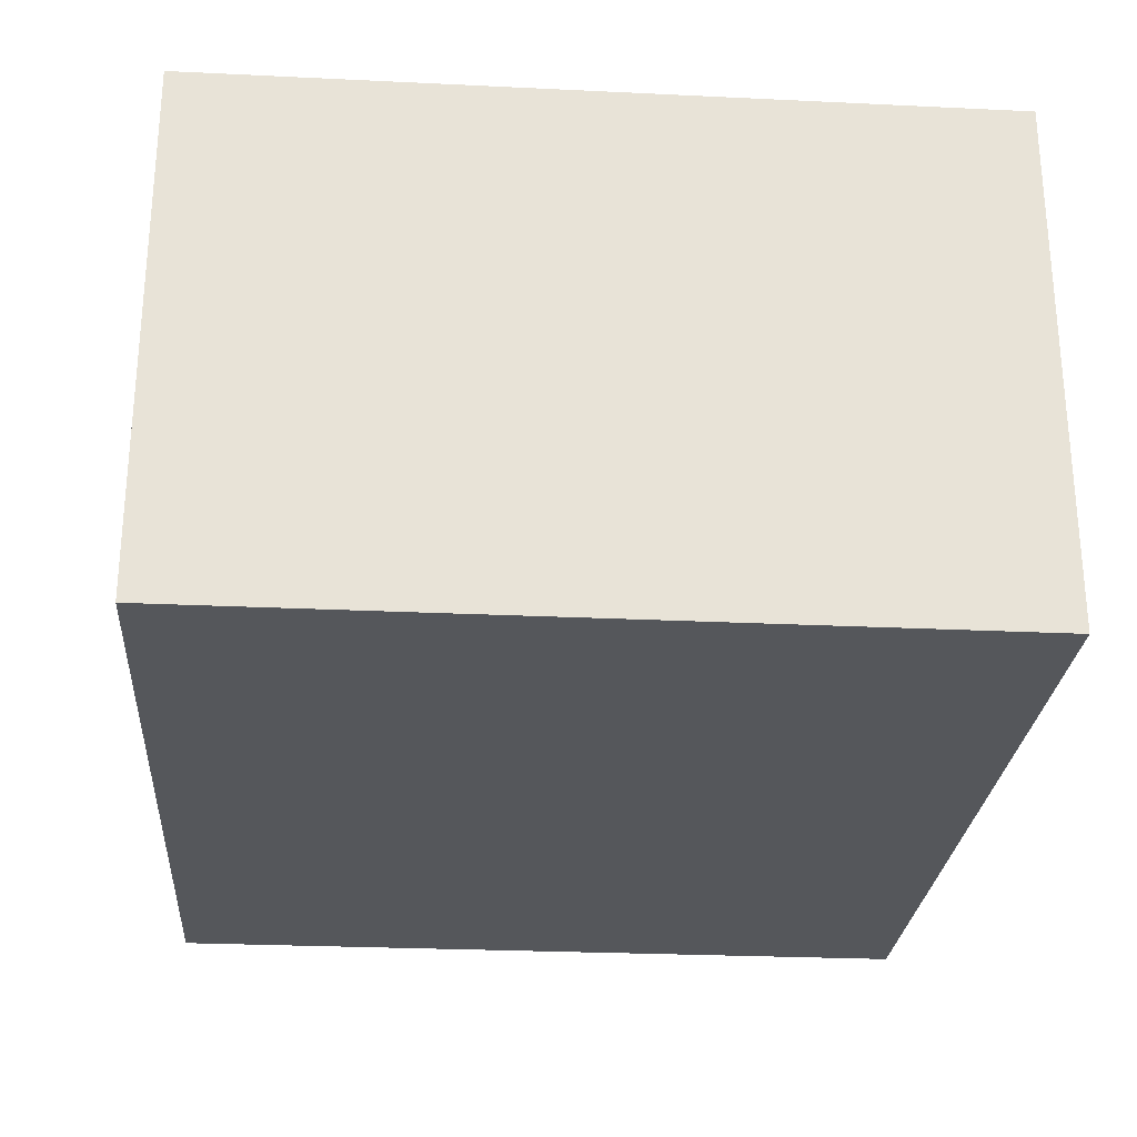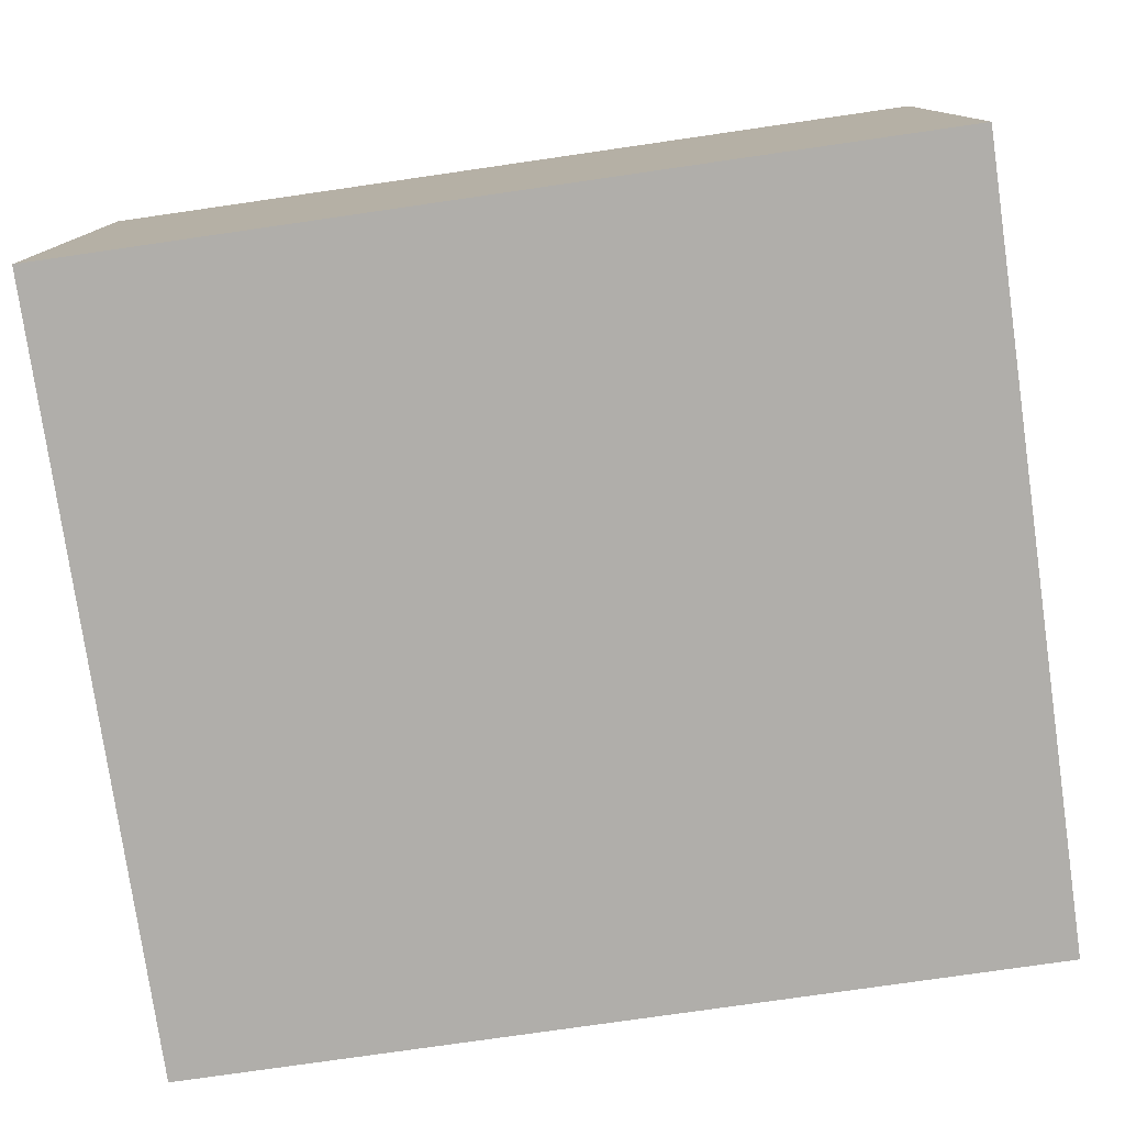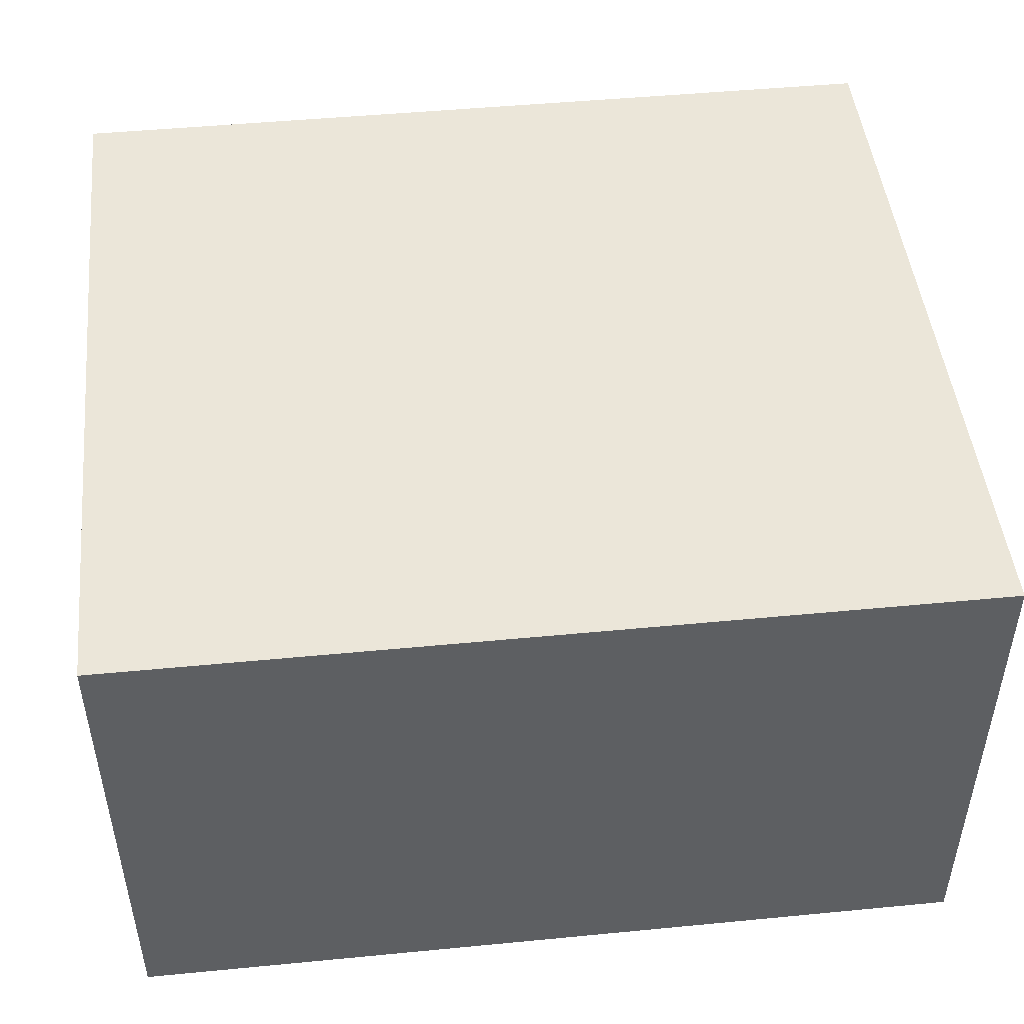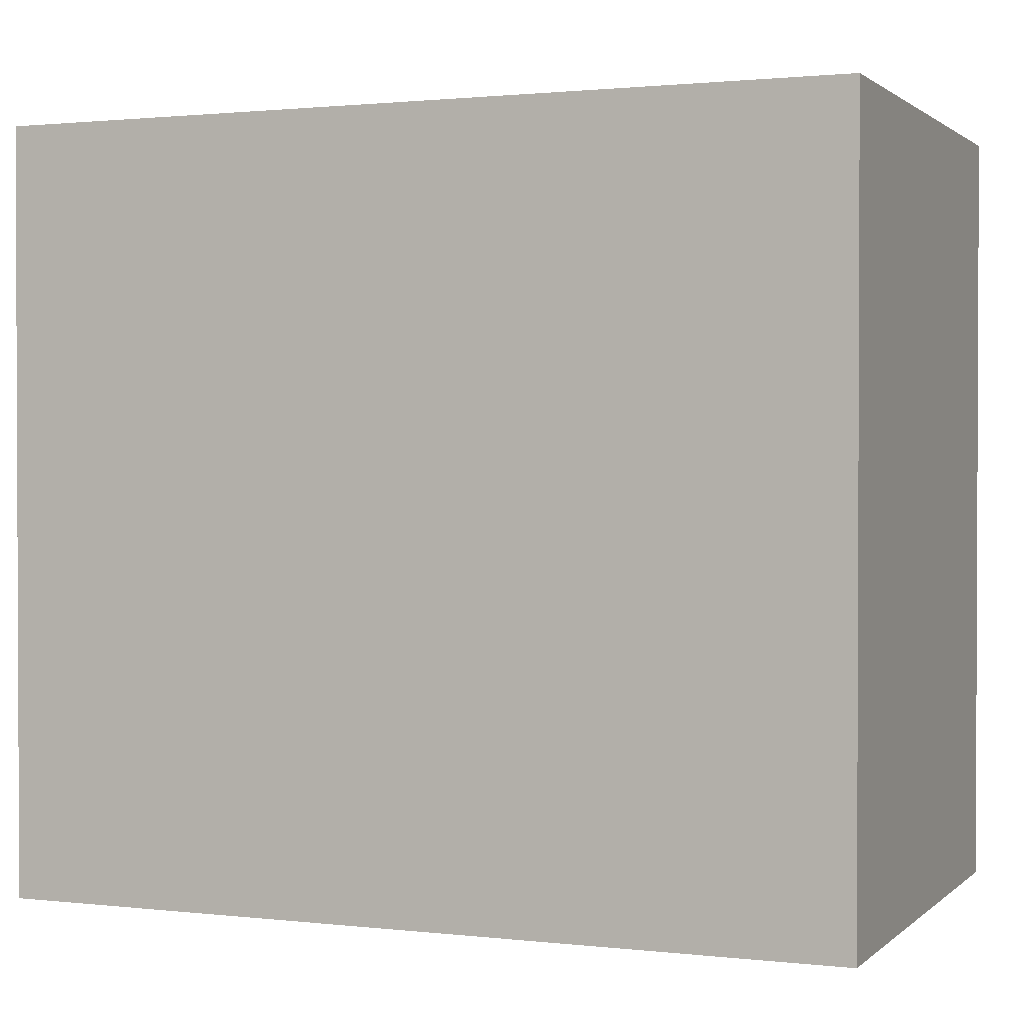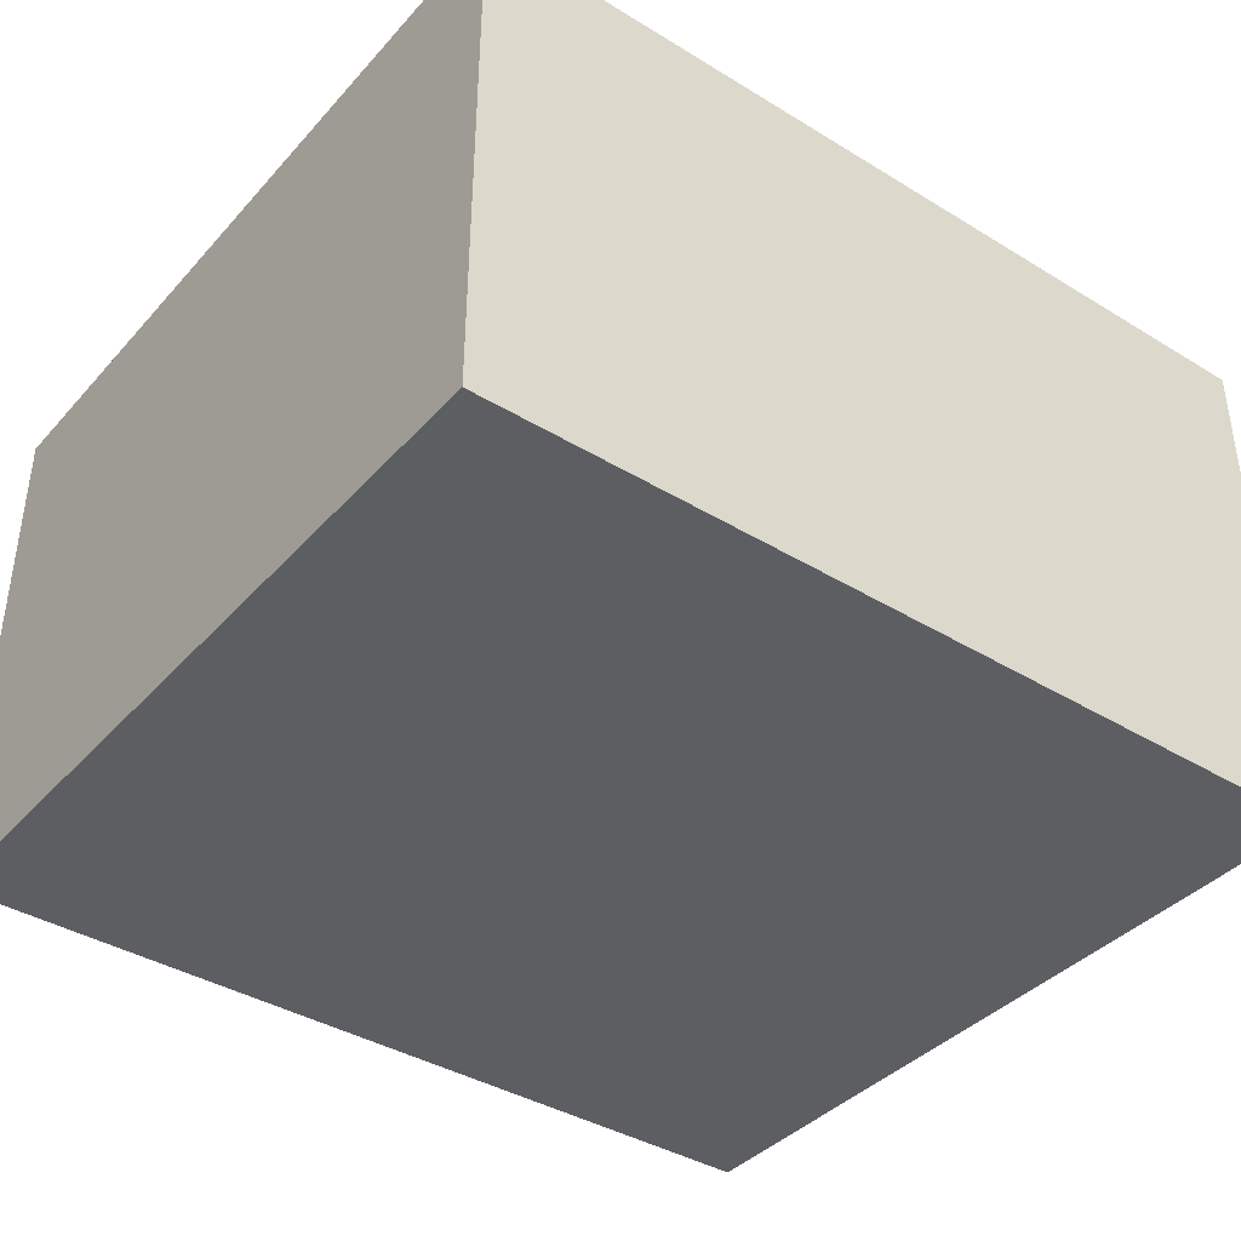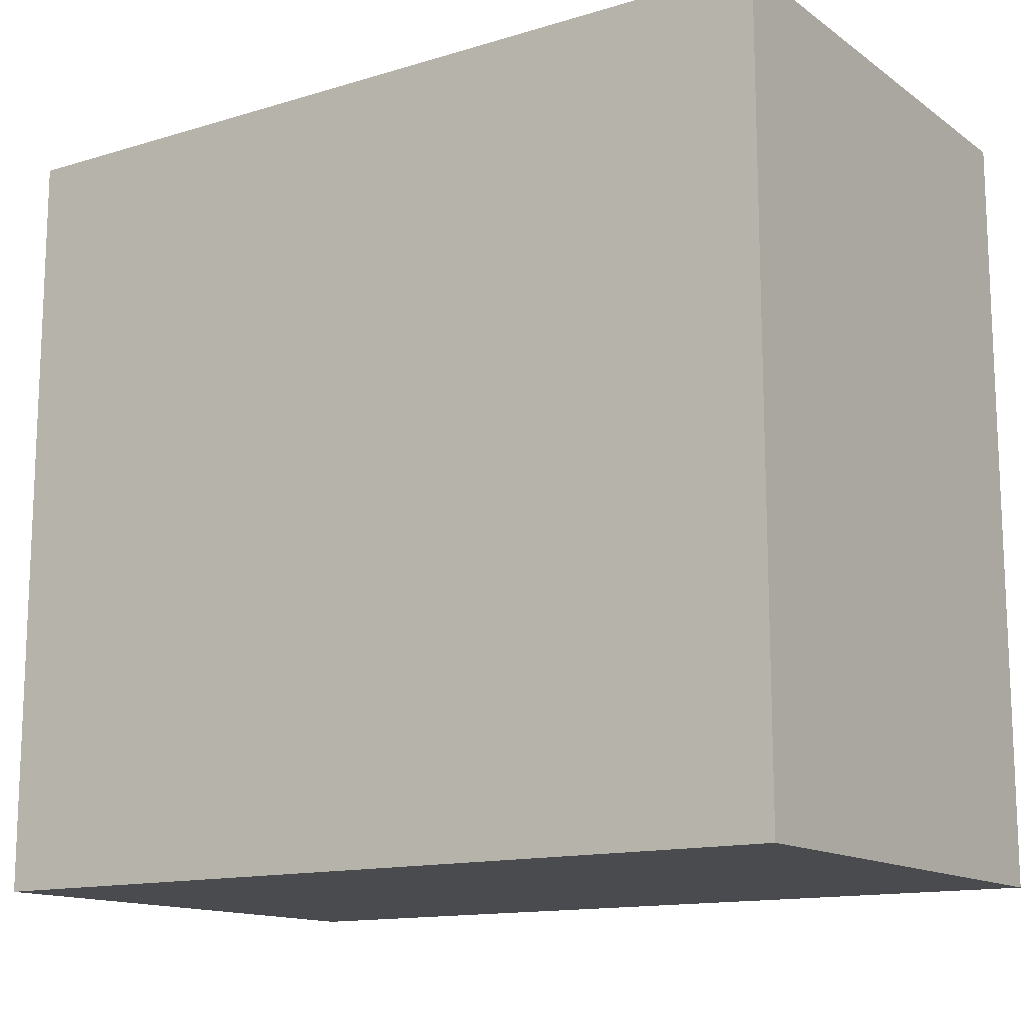
<metadata>
{"format":"obj","ext":"obj","renderer":"f3d","projection":"perspective","resolution":1024,"background":"white","views":[{"elev":-26.5,"azim":85.7,"up":"+Z"},{"elev":-77.9,"azim":8.2,"up":"+Z"},{"elev":47.7,"azim":173.8,"up":"+Z"},{"elev":1.3,"azim":22.4,"up":"+Y"},{"elev":-39.3,"azim":142.8,"up":"+Z"},{"elev":-13.8,"azim":-146.1,"up":"+Y"}]}
</metadata>
<code>
v -3 0 0
v -3 0 -3
v -3 4.5 -3
v -3 4.5 0
v -8 0 0
v -3 0 0
v -3 4.5 0
v -8 4.5 0
v -8 0 -3
v -8 0 0
v -8 4.5 0
v -8 4.5 -3
v -3 0 -3
v -8 0 -3
v -8 4.5 -3
v -3 4.5 -3
v -3 4.5 -3
v -8 4.5 -3
v -8 4.5 0
v -3 4.5 0
v -8 0 -3
v -3 0 -3
v -3 0 0
v -8 0 0
g a13d835a-e31e-11ea-80c9-54bf646e7e1f
f 1 2 4
f 4 2 3
g a13daa7a-e31e-11ea-883c-54bf646e7e1f
f 5 6 8
f 8 6 7
g a13dd198-e31e-11ea-b322-54bf646e7e1f
f 9 10 12
f 12 10 11
g a13df8a6-e31e-11ea-a857-54bf646e7e1f
f 13 14 16
f 16 14 15
g a13e1fa6-e31e-11ea-b27e-54bf646e7e1f
f 18 19 17
f 17 19 20
g a13e46c8-e31e-11ea-928b-54bf646e7e1f
f 21 22 24
f 24 22 23

</code>
